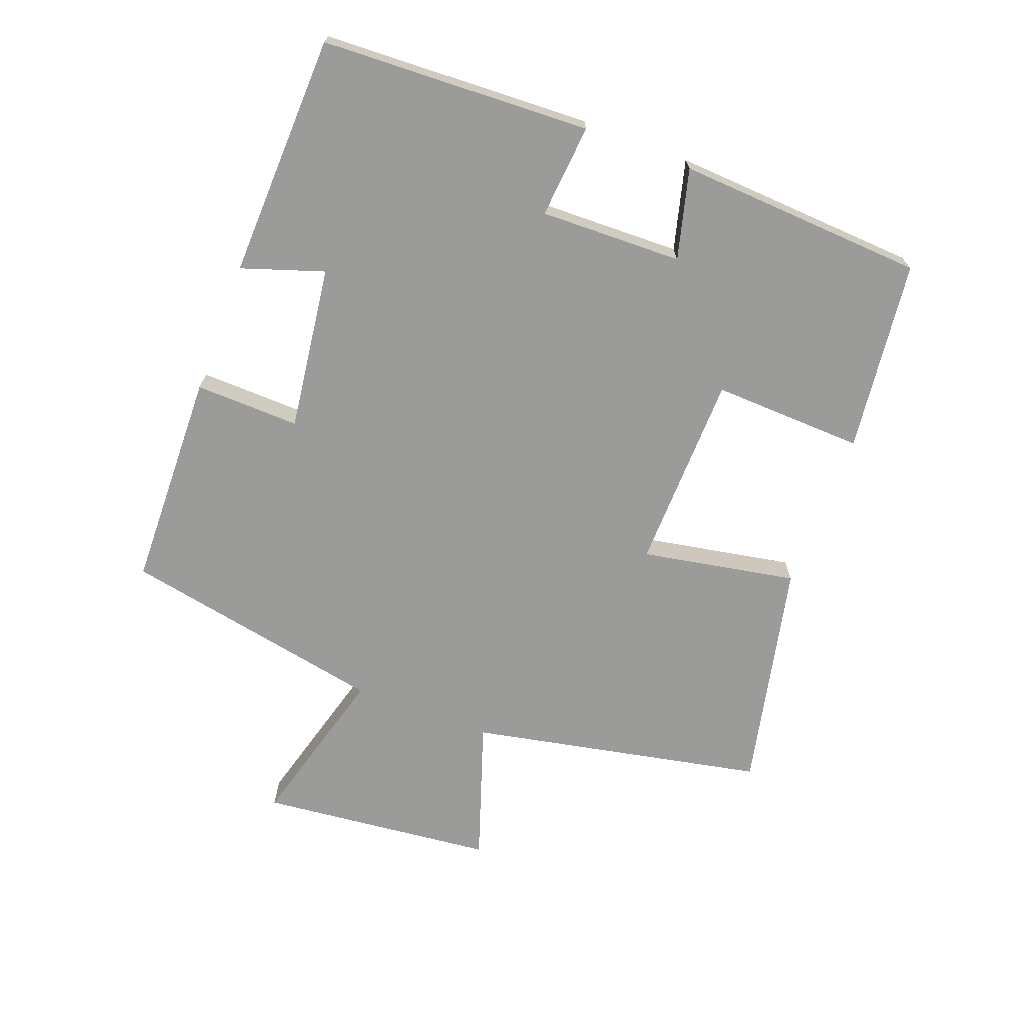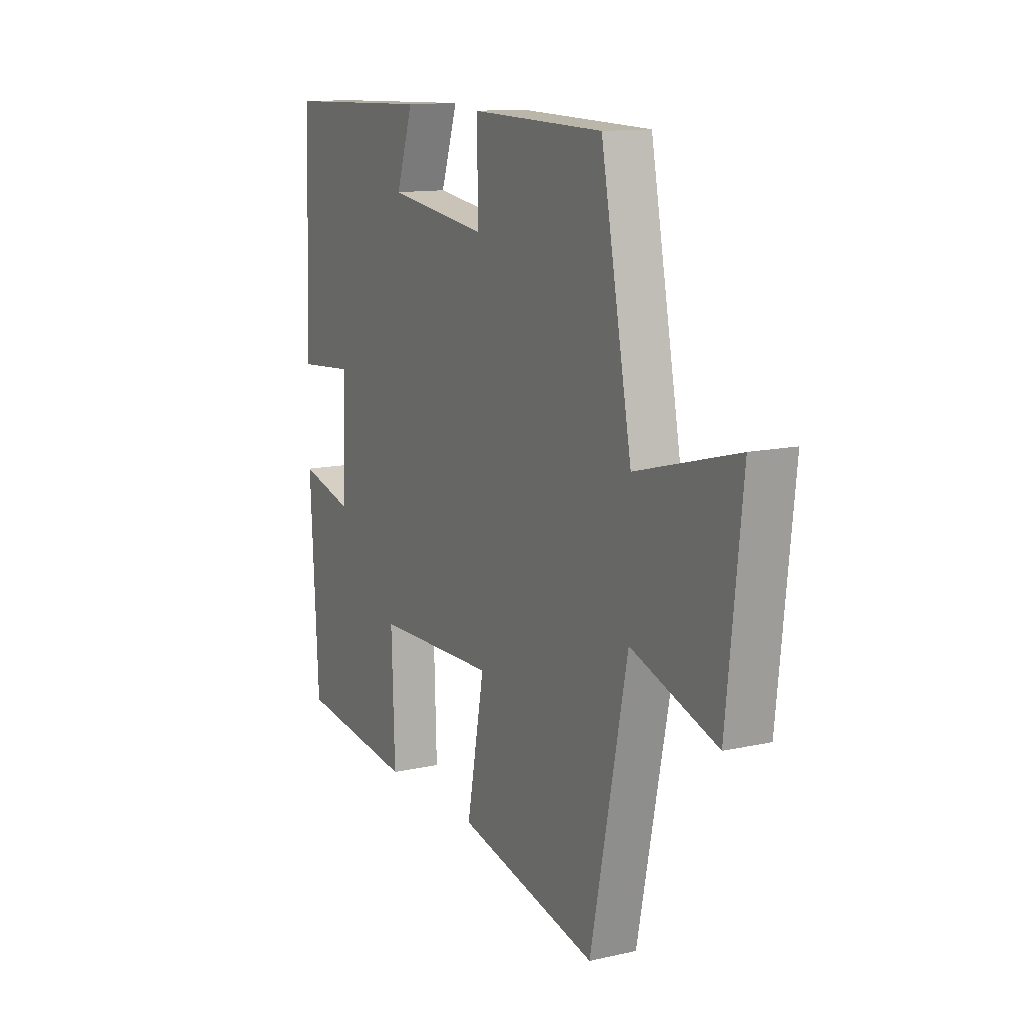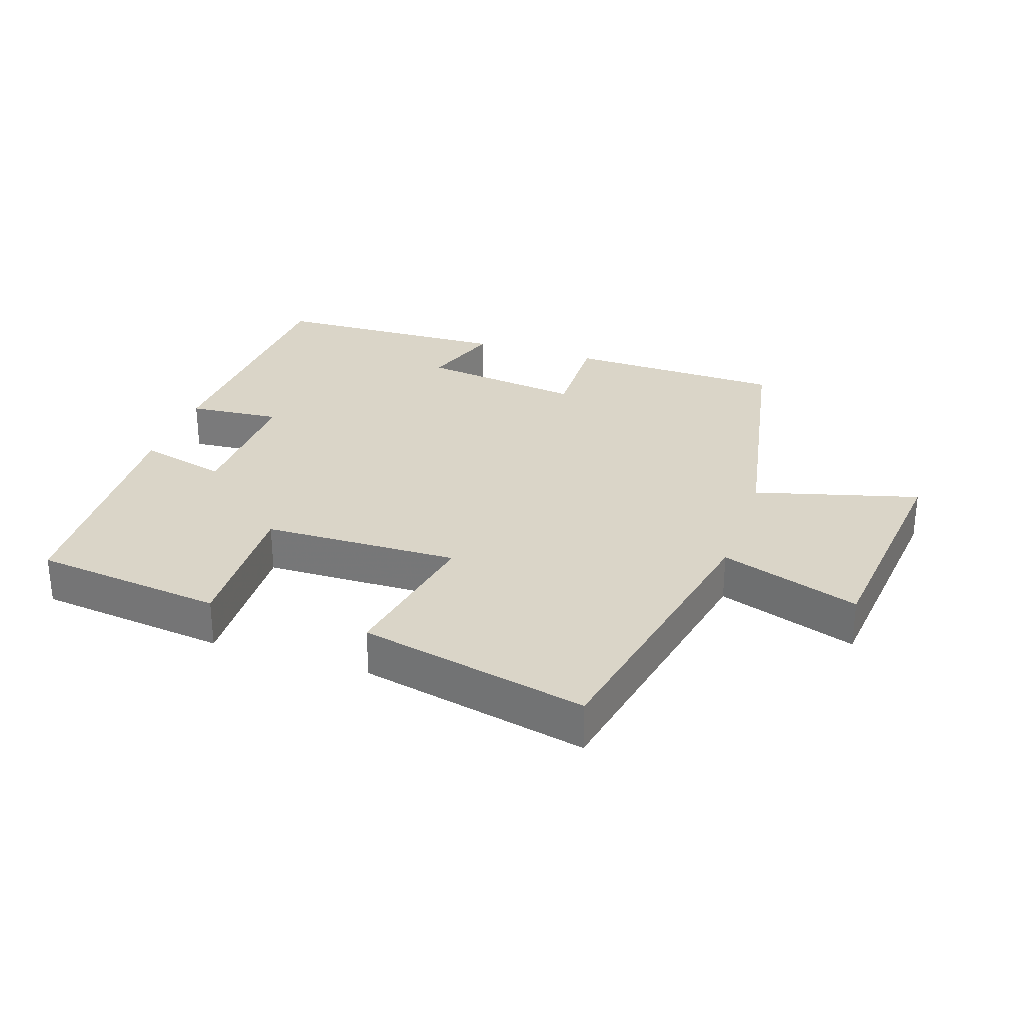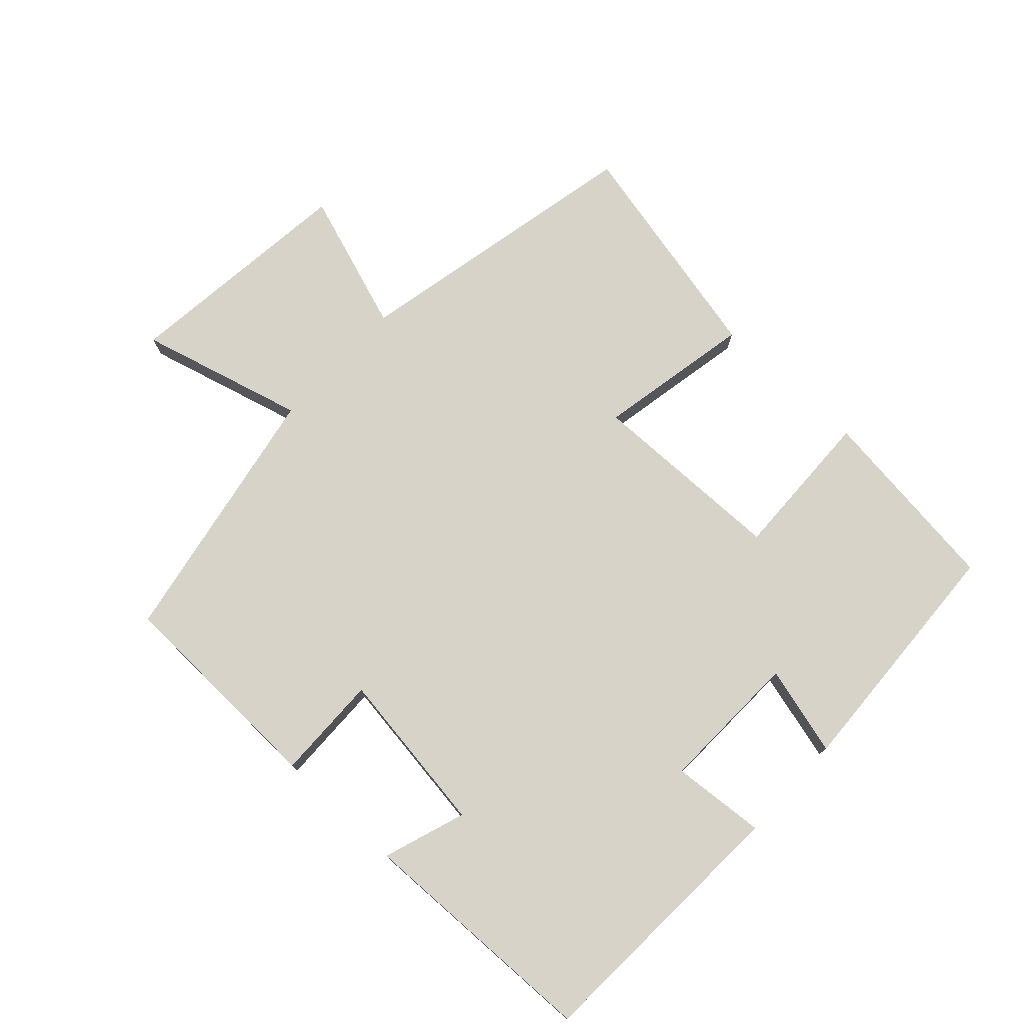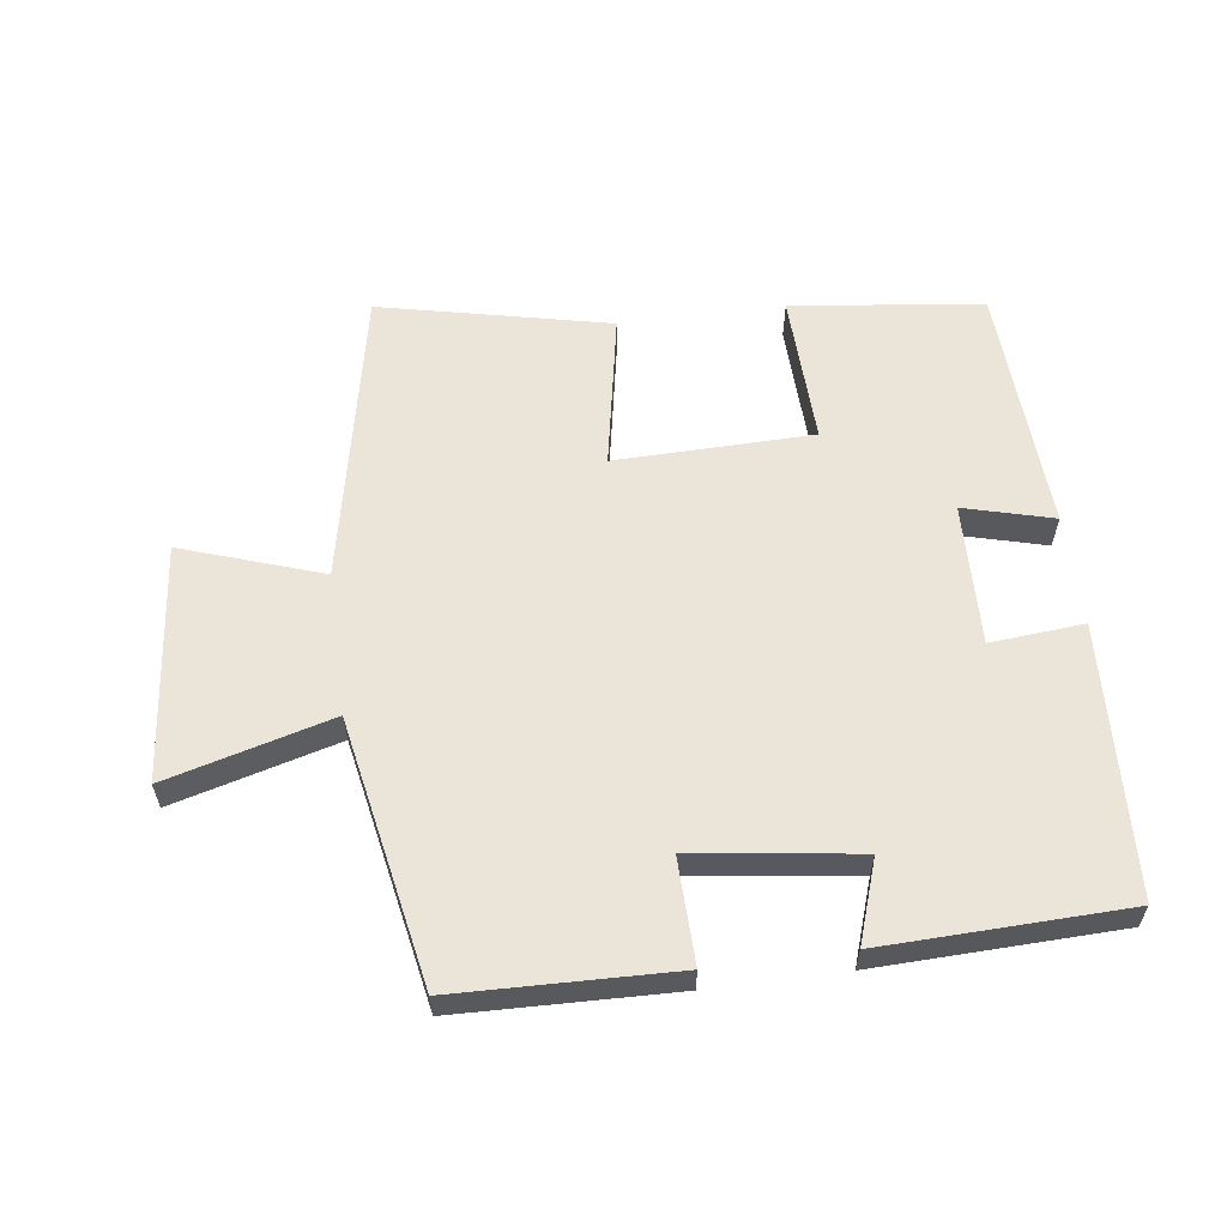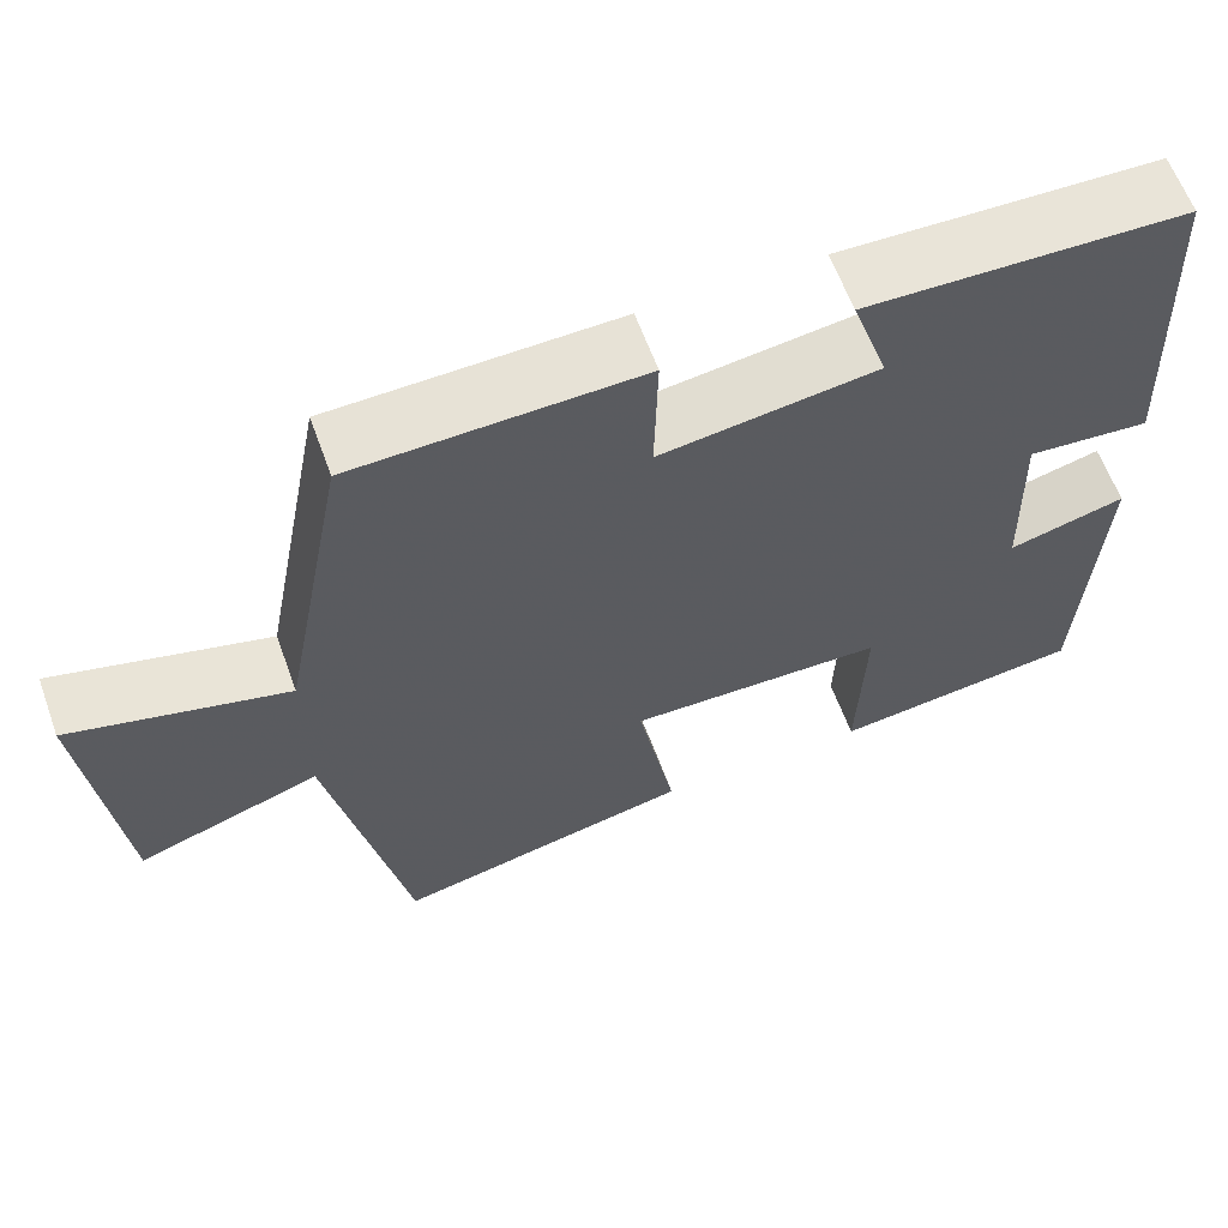
<metadata>
{"format":"obj","ext":"obj","renderer":"f3d","projection":"perspective","resolution":1024,"background":"white","views":[{"elev":-69.6,"azim":69.2,"up":"+Y"},{"elev":12.6,"azim":-117.7,"up":"+Z"},{"elev":29.2,"azim":-161.5,"up":"+Y"},{"elev":75.9,"azim":43.0,"up":"+Y"},{"elev":59.6,"azim":-7.5,"up":"+Y"},{"elev":61.9,"azim":-20.0,"up":"+Z"}]}
</metadata>
<code>
v 0.479 0.07 -0.465
v 0.188 0.07 -0.5
v 0.196 0.07 -0.27
v -0.104 0.07 -0.264
v -0.06 0.07 -0.5
v -0.409 0.07 -0.577
v -0.5 0.07 -0.129
v -0.713 0.07 -0.201
v -0.751 0.07 0.157
v -0.5 0.07 0.089
v -0.423 0.07 0.491
v -0.092 0.07 0.5
v -0.096 0.07 0.341
v 0.154 0.07 0.375
v 0.112 0.07 0.5
v 0.481 0.07 0.489
v 0.5 0.07 0.08
v 0.358 0.07 0.092
v 0.364 0.07 -0.124
v 0.5 0.07 -0.088
v 0.479 0 -0.465
v 0.188 0 -0.5
v 0.196 0 -0.27
v -0.104 0 -0.264
v -0.06 0 -0.5
v -0.409 0 -0.577
v -0.5 0 -0.129
v -0.713 0 -0.201
v -0.751 0 0.157
v -0.5 0 0.089
v -0.423 0 0.491
v -0.092 0 0.5
v -0.096 0 0.341
v 0.154 0 0.375
v 0.112 0 0.5
v 0.481 0 0.489
v 0.5 0 0.08
v 0.358 0 0.092
v 0.364 0 -0.124
v 0.5 0 -0.088
f 1 2 3
f 20 1 3
f 19 20 3
f 18 19 3 4
f 16 17 18
f 15 16 18
f 14 15 18
f 13 14 18 4
f 10 11 12 13
f 10 13 4
f 7 8 9 10
f 6 7 10
f 5 6 10
f 4 5 10
f 23 22 21
f 23 21 40
f 23 40 39
f 24 23 39 38
f 38 37 36
f 38 36 35
f 38 35 34
f 24 38 34 33
f 33 32 31 30
f 24 33 30
f 30 29 28 27
f 30 27 26
f 30 26 25
f 30 25 24
f 1 21 22 2
f 2 22 23 3
f 3 23 24 4
f 4 24 25 5
f 5 25 26 6
f 6 26 27 7
f 7 27 28 8
f 8 28 29 9
f 9 29 30 10
f 10 30 31 11
f 11 31 32 12
f 12 32 33 13
f 13 33 34 14
f 14 34 35 15
f 15 35 36 16
f 16 36 37 17
f 17 37 38 18
f 18 38 39 19
f 19 39 40 20
f 20 40 21 1

</code>
